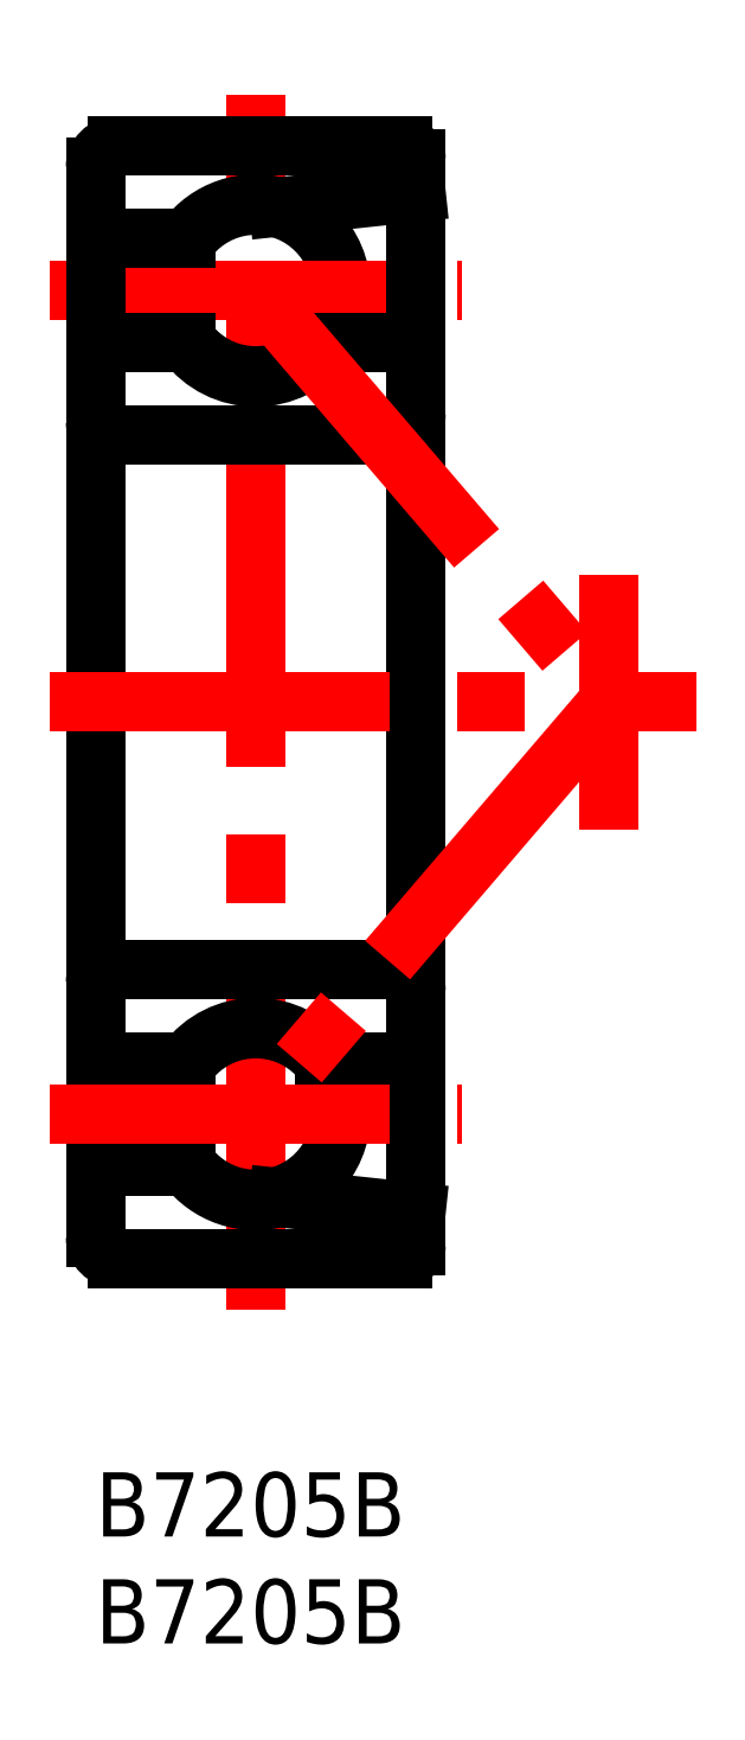
<metadata>
{"format":"dxf","ext":"dxf","renderer":"ezdxf+matplotlib","layout":"modelspace","background":"white","min_lineweight":24,"dpi":150}
</metadata>
<code>
0
SECTION
2
ENTITIES
0
TEXT
8
MSM_PART_NUMBER
10
0
20
-8
30
0
40
3
1
B7205B
0
TEXT
8
MSM_PART_NUMBER
10
0
20
-3
30
0
40
3
1
B7205B
0
LINE
8
MSM_CENTER
10
7.5
20
7.575
30
0
11
7.5
21
64.43
31
0
0
CIRCLE
8
MSM_CONTINUOUS
10
7.5
20
55.25
30
0
40
3.989
0
LINE
8
MSM_CENTER
10
-2.123
20
55.25
30
0
11
17.12
21
55.25
31
0
0
CIRCLE
8
MSM_CONTINUOUS
10
7.5
20
16.75
30
0
40
3.989
0
LINE
8
MSM_CONTINUOUS
10
2.2e-15
20
14.32
30
0
11
4.26
21
14.32
31
0
0
LINE
8
MSM_CONTINUOUS
10
4.26
20
57.68
30
0
11
2.2e-15
21
57.68
31
0
0
ARC
8
MSM_CONTINUOUS
10
7.5
20
16.75
30
0
40
4.05
50
216.9
51
285.3
0
ARC
8
MSM_CONTINUOUS
10
7.5
20
55.25
30
0
40
4.05
50
74.71
51
143.1
0
LINE
8
MSM_CONTINUOUS
10
8.568
20
12.84
30
0
11
15
21
12.16
31
0
0
LINE
8
MSM_CONTINUOUS
10
15
20
59.84
30
0
11
8.568
21
59.16
31
0
0
LINE
8
MSM_CONTINUOUS
10
2.2e-15
20
61
30
0
11
2.2e-15
21
11
31
0
0
ARC
8
MSM_CONTINUOUS
10
1
20
11
30
0
40
1
50
180
51
270
0
ARC
8
MSM_CONTINUOUS
10
1
20
61
30
0
40
1
50
90
51
180
0
LINE
8
MSM_CONTINUOUS
10
15
20
61.4
30
0
11
15
21
10.6
31
0
0
ARC
8
MSM_CONTINUOUS
10
14.4
20
10.6
30
0
40
0.6
50
270
51
6.785e-13
0
ARC
8
MSM_CONTINUOUS
10
14.4
20
61.4
30
0
40
0.6
50
360
51
90
0
LINE
8
MSM_CONTINUOUS
10
1
20
10
30
0
11
14.4
21
10
31
0
0
LINE
8
MSM_CONTINUOUS
10
14.4
20
62
30
0
11
1
21
62
31
0
0
LINE
8
MSM_CONTINUOUS
10
0.6
20
23.5
30
0
11
14
21
23.5
31
0
0
LINE
8
MSM_CONTINUOUS
10
14
20
48.5
30
0
11
0.6
21
48.5
31
0
0
ARC
8
MSM_CONTINUOUS
10
0.6
20
22.9
30
0
40
0.6
50
90
51
180
0
ARC
8
MSM_CONTINUOUS
10
0.6
20
49.1
30
0
40
0.6
50
180
51
270
0
ARC
8
MSM_CONTINUOUS
10
14
20
22.5
30
0
40
1
50
0
51
90
0
ARC
8
MSM_CONTINUOUS
10
14
20
49.5
30
0
40
1
50
270
51
360
0
LINE
8
MSM_CONTINUOUS
10
10.74
20
19.18
30
0
11
15
21
19.18
31
0
0
LINE
8
MSM_CONTINUOUS
10
15
20
52.82
30
0
11
10.74
21
52.82
31
0
0
LINE
8
MSM_CONTINUOUS
10
2.2e-15
20
19.18
30
0
11
4.26
21
19.18
31
0
0
LINE
8
MSM_CONTINUOUS
10
4.26
20
52.82
30
0
11
2.2e-15
21
52.82
31
0
0
ARC
8
MSM_CONTINUOUS
10
7.5
20
16.75
30
0
40
4.05
50
36.87
51
143.1
0
ARC
8
MSM_CONTINUOUS
10
7.5
20
55.25
30
0
40
4.05
50
216.9
51
323.1
0
LINE
8
MSM_CENTER
10
-2.123
20
16.75
30
0
11
17.12
21
16.75
31
0
0
LINE
8
MSM_CENTER
10
-2.123
20
36
30
0
11
28.1
21
36
31
0
0
LINE
8
MSM_CENTER
10
24
20
30.06
30
0
11
24
21
41.94
31
0
0
LINE
8
MSM_CENTER
10
7.5
20
55.25
30
0
11
24
21
36
31
0
0
LINE
8
MSM_CENTER
10
24
20
36
30
0
11
7.5
21
16.75
31
0
0
VIEWPORT
8
0
10
5.25
20
3.5
30
0
40
11.55
41
8.925
68
     1
69
     1
0
VIEWPORT
8
0
10
5.25
20
3.5
30
0
40
8.4
41
5.6
68
     2
69
     2
0
ENDSEC
0
EOF

</code>
